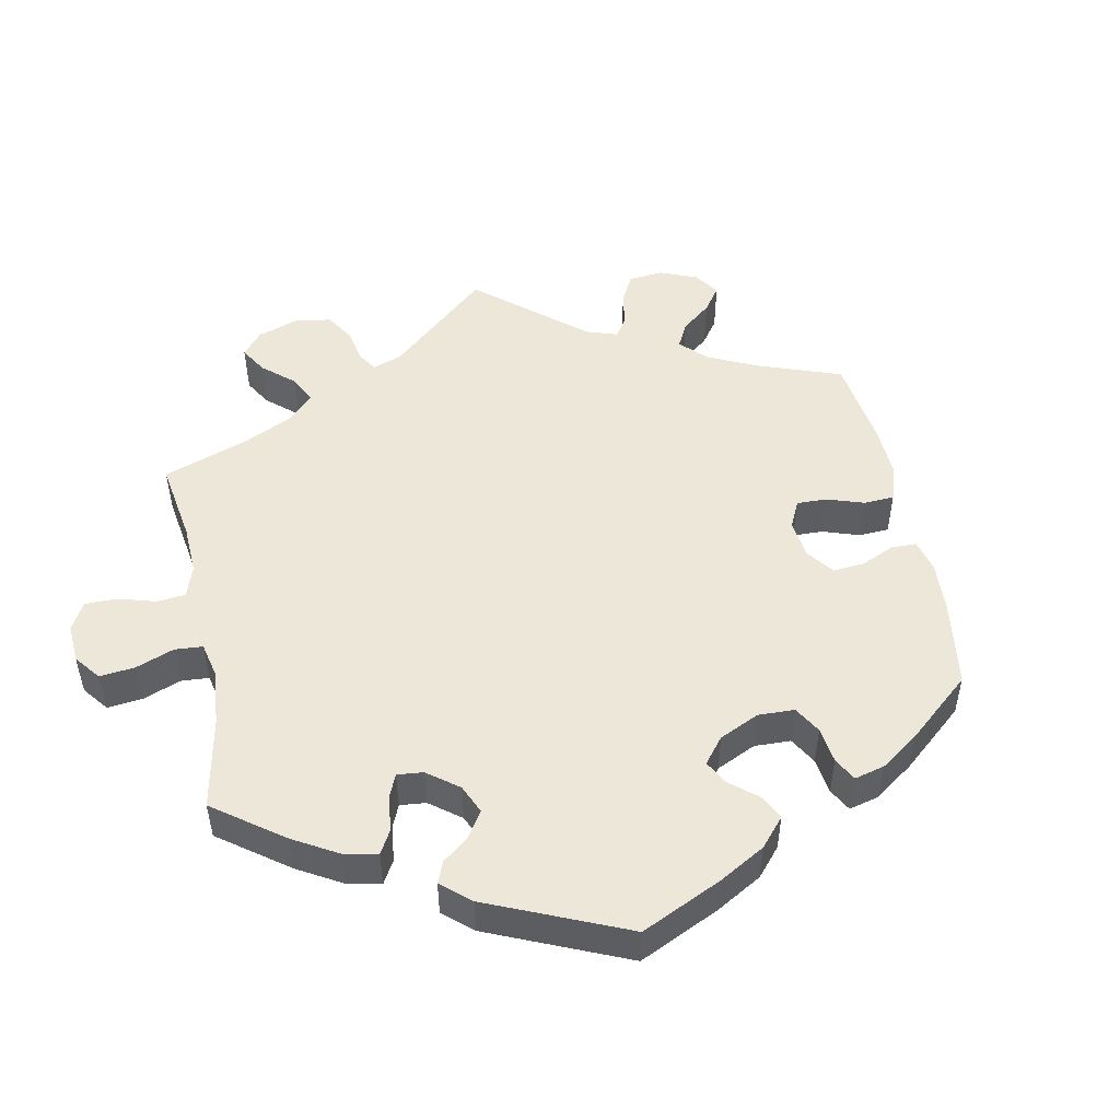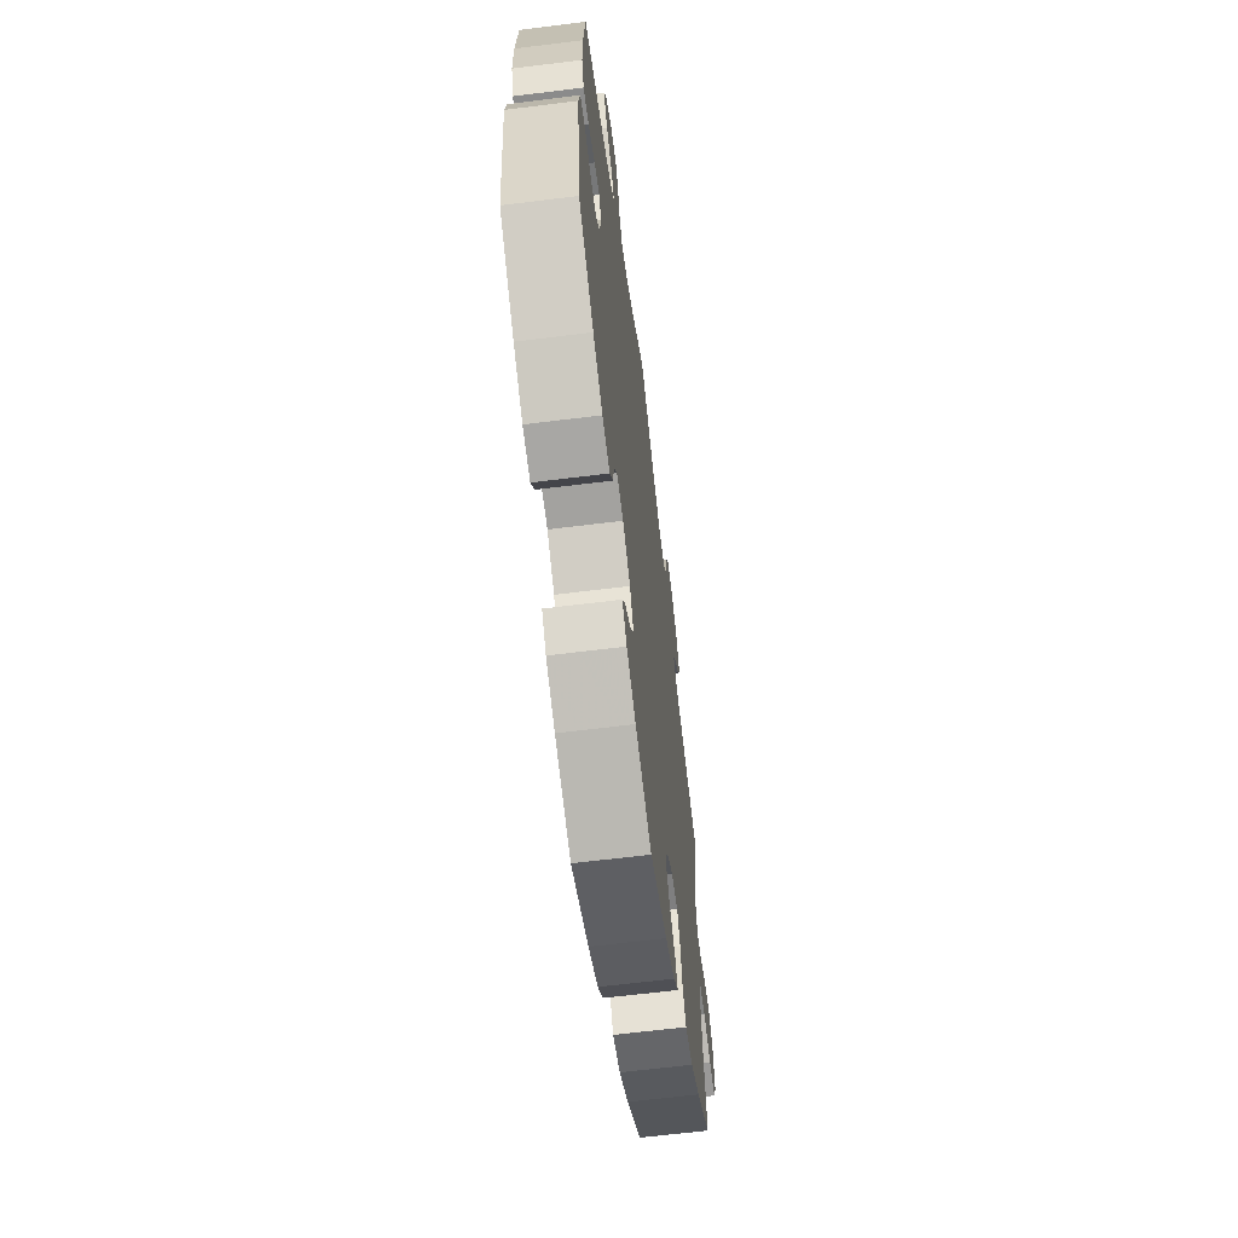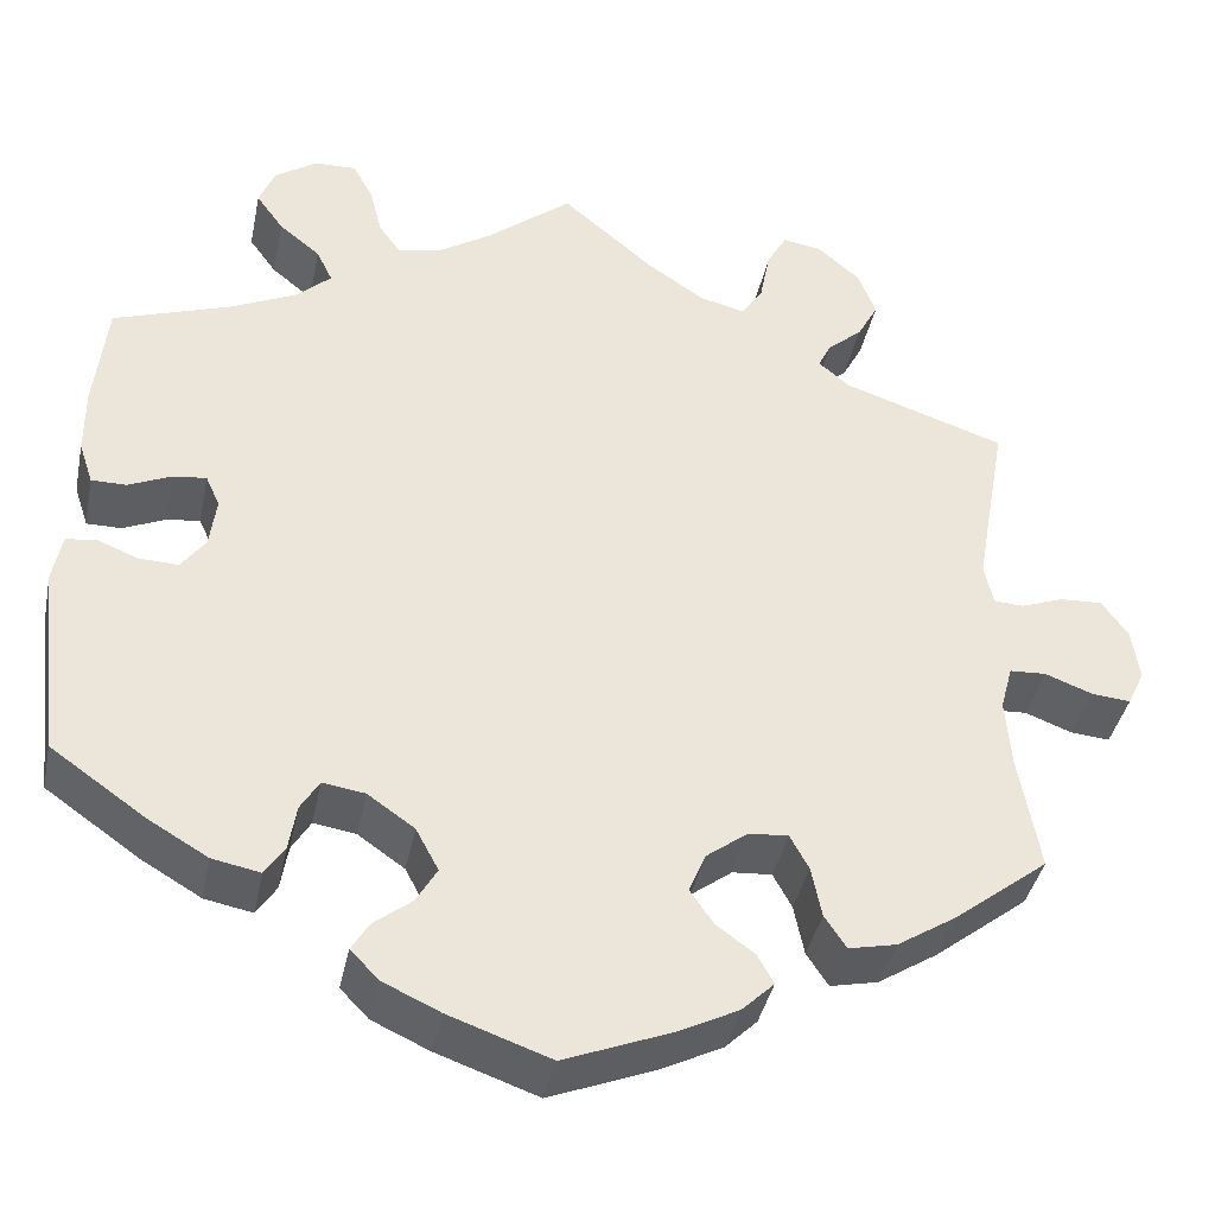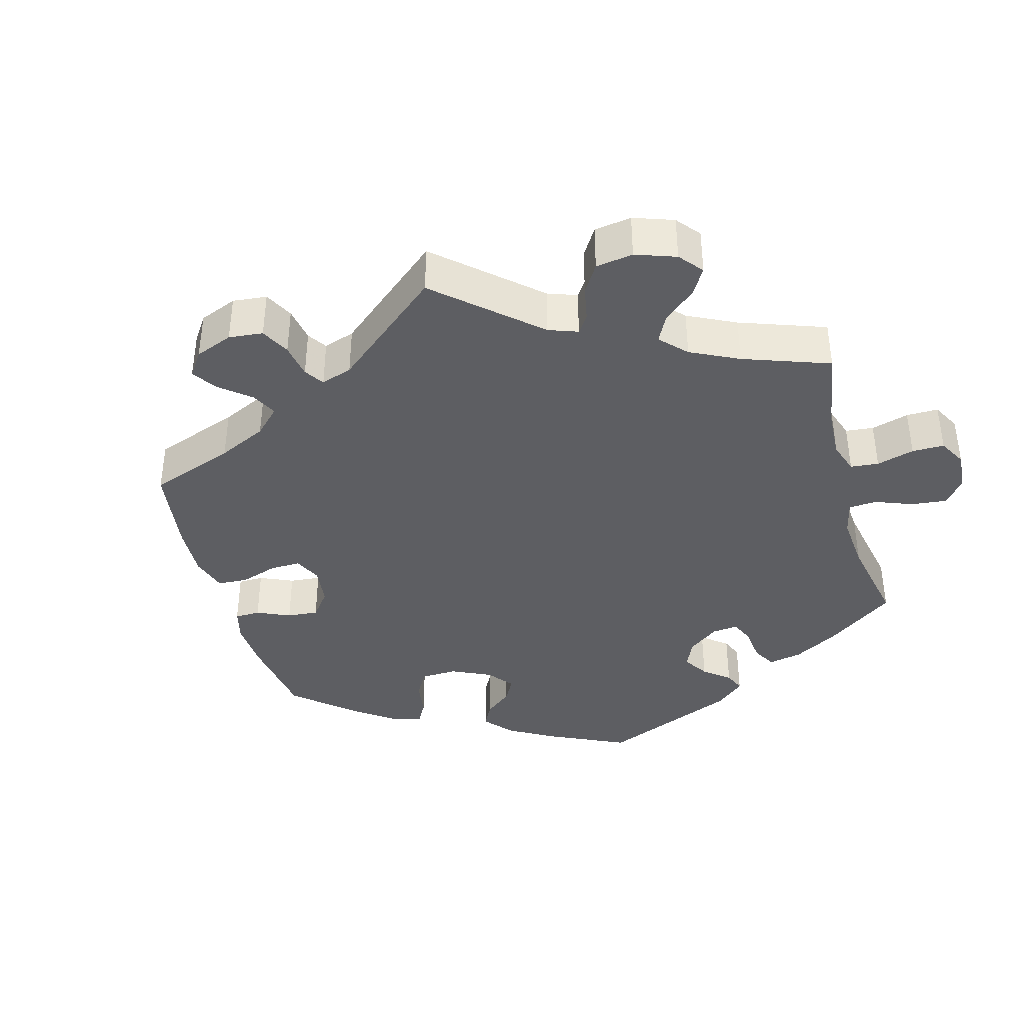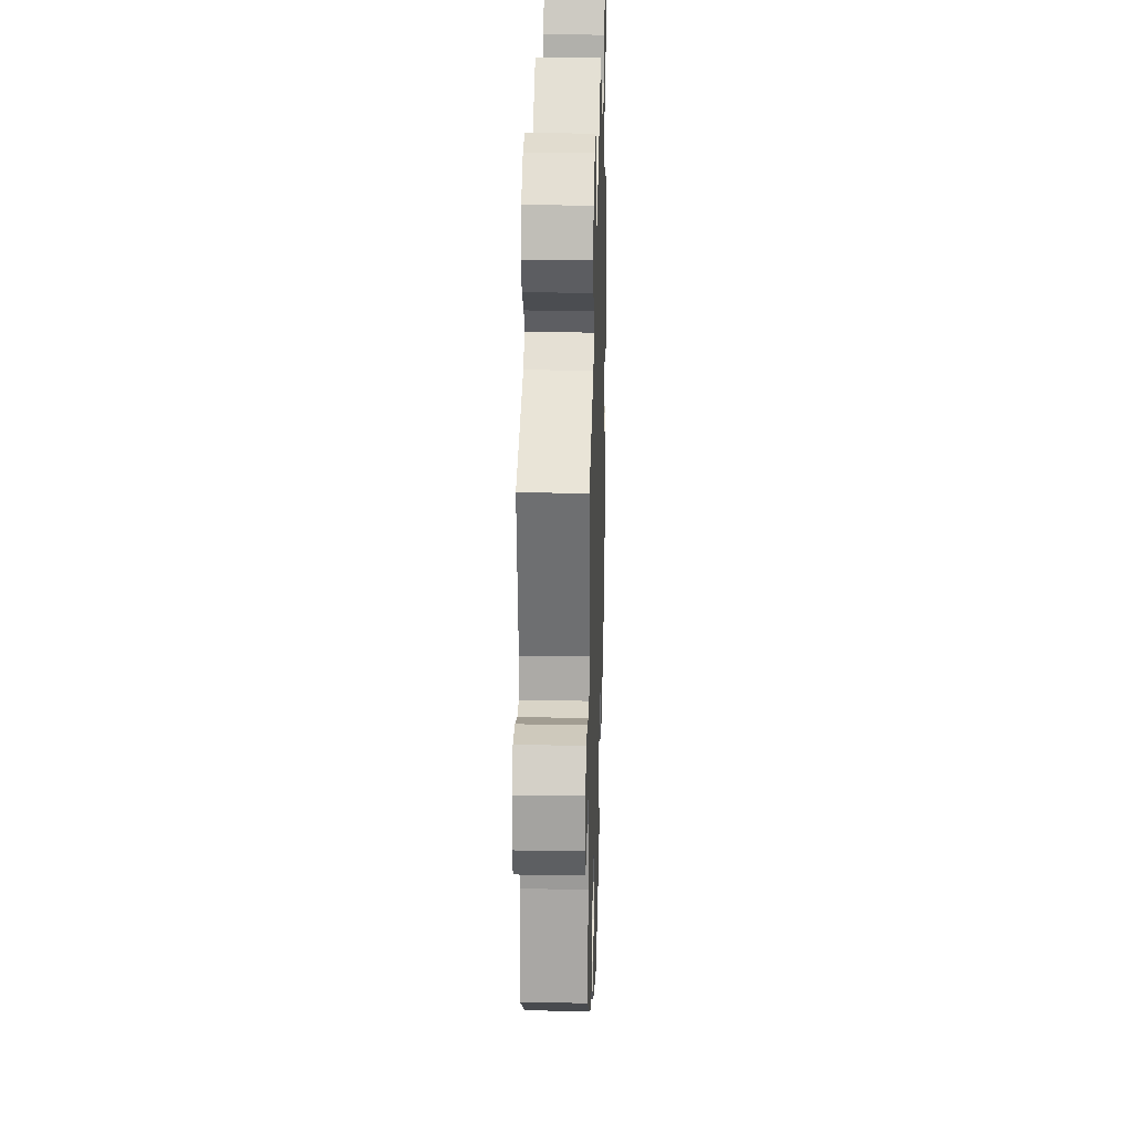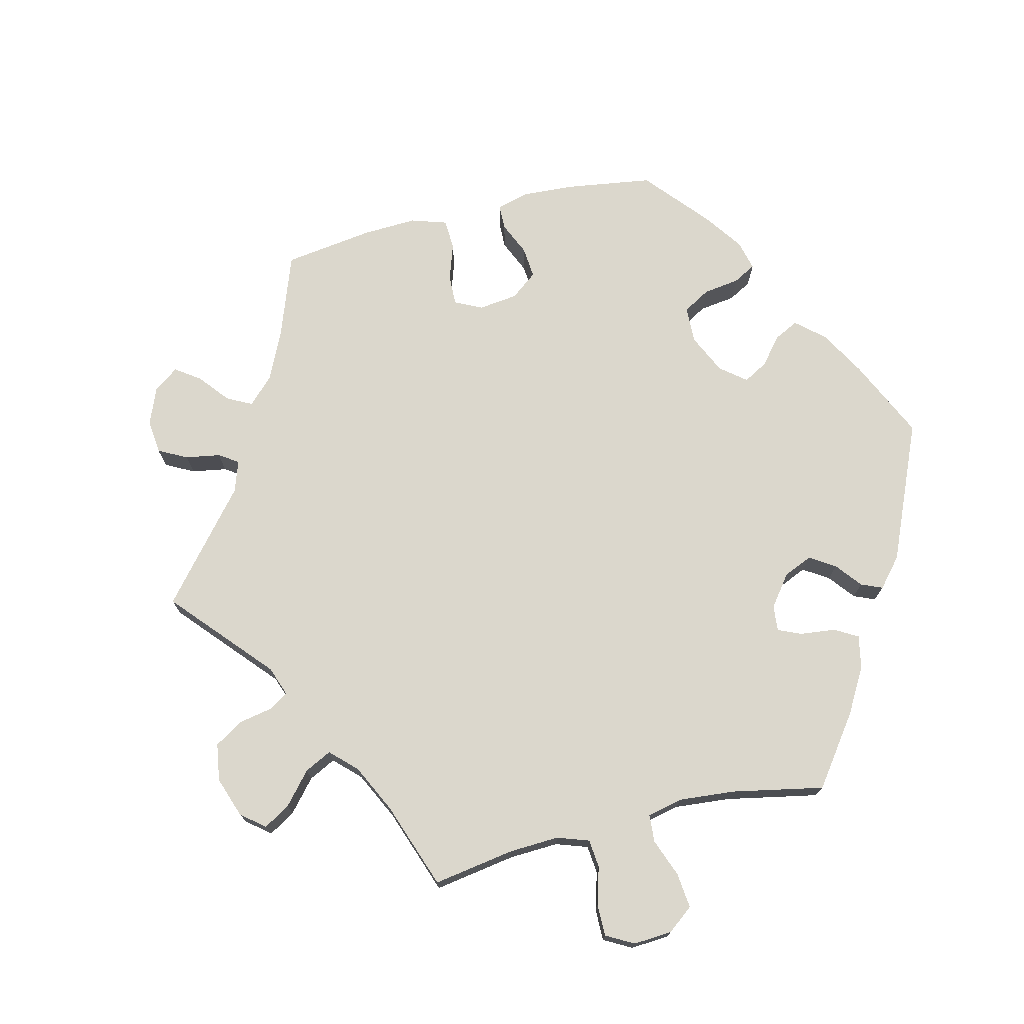
<metadata>
{"format":"obj","ext":"obj","renderer":"f3d","projection":"perspective","resolution":1024,"background":"white","views":[{"elev":50.0,"azim":108.5,"up":"+Y"},{"elev":-63.8,"azim":97.2,"up":"+Z"},{"elev":-39.3,"azim":168.5,"up":"+Z"},{"elev":-39.0,"azim":-44.7,"up":"+Y"},{"elev":25.1,"azim":-88.3,"up":"+Z"},{"elev":73.3,"azim":16.2,"up":"+Y"}]}
</metadata>
<code>
v 0.513 0.07 0.171
v 0.513 0.07 0.099
v 0.498 0.07 0.054
v 0.461 0.07 0.054
v 0.415 0.07 0.074
v 0.38 0.07 0.078
v 0.365 0.07 0.045
v 0.372 0.07 -0.009
v 0.398 0.07 -0.044
v 0.44 0.07 -0.042
v 0.483 0.07 -0.025
v 0.515 0.07 -0.029
v 0.525 0.07 -0.081
v 0.501 0.07 -0.289
v 0.4 0.07 -0.36
v 0.337 0.07 -0.397
v 0.286 0.07 -0.407
v 0.265 0.07 -0.375
v 0.257 0.07 -0.327
v 0.237 0.07 -0.294
v 0.192 0.07 -0.301
v 0.142 0.07 -0.336
v 0.118 0.07 -0.381
v 0.14 0.07 -0.419
v 0.18 0.07 -0.45
v 0.199 0.07 -0.481
v 0.169 0.07 -0.512
v 0.108 0.07 -0.54
v 0 0.07 -0.578
v -0.114 0.07 -0.533
v -0.178 0.07 -0.501
v -0.212 0.07 -0.468
v -0.195 0.07 -0.437
v -0.154 0.07 -0.407
v -0.129 0.07 -0.371
v -0.147 0.07 -0.328
v -0.191 0.07 -0.295
v -0.233 0.07 -0.292
v -0.253 0.07 -0.329
v -0.264 0.07 -0.383
v -0.287 0.07 -0.418
v -0.338 0.07 -0.407
v -0.401 0.07 -0.367
v -0.501 0.07 -0.289
v -0.479 0.07 -0.165
v -0.473 0.07 -0.091
v -0.486 0.07 -0.043
v -0.525 0.07 -0.041
v -0.575 0.07 -0.06
v -0.617 0.07 -0.064
v -0.635 0.07 -0.026
v -0.627 0.07 0.03
v -0.599 0.07 0.069
v -0.554 0.07 0.067
v -0.508 0.07 0.05
v -0.476 0.07 0.052
v -0.467 0.07 0.097
v -0.501 0.07 0.288
v -0.328 0.07 0.346
v -0.295 0.07 0.374
v -0.309 0.07 0.402
v -0.346 0.07 0.434
v -0.368 0.07 0.475
v -0.349 0.07 0.524
v -0.304 0.07 0.563
v -0.262 0.07 0.57
v -0.241 0.07 0.532
v -0.23 0.07 0.475
v -0.207 0.07 0.44
v -0.159 0.07 0.452
v -0.097 0.07 0.494
v 0 0.07 0.577
v 0.09 0.07 0.504
v 0.148 0.07 0.467
v 0.194 0.07 0.458
v 0.217 0.07 0.49
v 0.23 0.07 0.543
v 0.252 0.07 0.582
v 0.296 0.07 0.581
v 0.341 0.07 0.551
v 0.358 0.07 0.509
v 0.329 0.07 0.469
v 0.285 0.07 0.433
v 0.268 0.07 0.398
v 0.305 0.07 0.364
v 0.376 0.07 0.331
v 0.5 0.07 0.289
v 0.513 0 0.171
v 0.513 0 0.099
v 0.498 0 0.054
v 0.461 0 0.054
v 0.415 0 0.074
v 0.38 0 0.078
v 0.365 0 0.045
v 0.372 0 -0.009
v 0.398 0 -0.044
v 0.44 0 -0.042
v 0.483 0 -0.025
v 0.515 0 -0.029
v 0.525 0 -0.081
v 0.501 0 -0.289
v 0.4 0 -0.36
v 0.337 0 -0.397
v 0.286 0 -0.407
v 0.265 0 -0.375
v 0.257 0 -0.327
v 0.237 0 -0.294
v 0.192 0 -0.301
v 0.142 0 -0.336
v 0.118 0 -0.381
v 0.14 0 -0.419
v 0.18 0 -0.45
v 0.199 0 -0.481
v 0.169 0 -0.512
v 0.108 0 -0.54
v 0 0 -0.578
v -0.114 0 -0.533
v -0.178 0 -0.501
v -0.212 0 -0.468
v -0.195 0 -0.437
v -0.154 0 -0.407
v -0.129 0 -0.371
v -0.147 0 -0.328
v -0.191 0 -0.295
v -0.233 0 -0.292
v -0.253 0 -0.329
v -0.264 0 -0.383
v -0.287 0 -0.418
v -0.338 0 -0.407
v -0.401 0 -0.367
v -0.501 0 -0.289
v -0.479 0 -0.165
v -0.473 0 -0.091
v -0.486 0 -0.043
v -0.525 0 -0.041
v -0.575 0 -0.06
v -0.617 0 -0.064
v -0.635 0 -0.026
v -0.627 0 0.03
v -0.599 0 0.069
v -0.554 0 0.067
v -0.508 0 0.05
v -0.476 0 0.052
v -0.467 0 0.097
v -0.501 0 0.288
v -0.328 0 0.346
v -0.295 0 0.374
v -0.309 0 0.402
v -0.346 0 0.434
v -0.368 0 0.475
v -0.349 0 0.524
v -0.304 0 0.563
v -0.262 0 0.57
v -0.241 0 0.532
v -0.23 0 0.475
v -0.207 0 0.44
v -0.159 0 0.452
v -0.097 0 0.494
v 0 0 0.577
v 0.09 0 0.504
v 0.148 0 0.467
v 0.194 0 0.458
v 0.217 0 0.49
v 0.23 0 0.543
v 0.252 0 0.582
v 0.296 0 0.581
v 0.341 0 0.551
v 0.358 0 0.509
v 0.329 0 0.469
v 0.285 0 0.433
v 0.268 0 0.398
v 0.305 0 0.364
v 0.376 0 0.331
v 0.5 0 0.289
f 86 87 1 2
f 85 86 2 3
f 84 85 3 4
f 80 81 82 83
f 80 83 84
f 79 80 84
f 76 77 78 79
f 75 76 79 84
f 74 75 84 4
f 71 72 73
f 70 71 73 74
f 69 70 74 4
f 65 66 67 68
f 65 68 69
f 64 65 69
f 61 62 63 64
f 60 61 64 69
f 59 60 69
f 57 58 59
f 56 57 59 69
f 52 53 54 55
f 52 55 56
f 51 52 56
f 48 49 50 51
f 47 48 51 56
f 46 47 56 69
f 42 43 44 45
f 39 40 41 42
f 38 39 42 45
f 37 38 45 46
f 31 32 33 34
f 31 34 35
f 30 31 35
f 29 30 35
f 28 29 35 36
f 24 25 26 27
f 23 24 27 28
f 16 17 18 19
f 16 19 20
f 15 16 20
f 14 15 20
f 13 14 20
f 10 11 12 13
f 9 10 13 20
f 8 9 20 21
f 69 4 5
f 69 5 6
f 37 46 69 6
f 36 37 6 7
f 23 28 36
f 22 23 36
f 21 22 36
f 7 8 21 36
f 89 88 174 173
f 90 89 173 172
f 91 90 172 171
f 170 169 168 167
f 171 170 167
f 171 167 166
f 166 165 164 163
f 171 166 163 162
f 91 171 162 161
f 160 159 158
f 161 160 158 157
f 91 161 157 156
f 155 154 153 152
f 156 155 152
f 156 152 151
f 151 150 149 148
f 156 151 148 147
f 156 147 146
f 146 145 144
f 156 146 144 143
f 142 141 140 139
f 143 142 139
f 143 139 138
f 138 137 136 135
f 143 138 135 134
f 156 143 134 133
f 132 131 130 129
f 129 128 127 126
f 132 129 126 125
f 133 132 125 124
f 121 120 119 118
f 122 121 118
f 122 118 117
f 122 117 116
f 123 122 116 115
f 114 113 112 111
f 115 114 111 110
f 106 105 104 103
f 107 106 103
f 107 103 102
f 107 102 101
f 107 101 100
f 100 99 98 97
f 107 100 97 96
f 108 107 96 95
f 92 91 156
f 93 92 156
f 93 156 133 124
f 94 93 124 123
f 123 115 110
f 123 110 109
f 123 109 108
f 123 108 95 94
f 1 88 89 2
f 2 89 90 3
f 3 90 91 4
f 4 91 92 5
f 5 92 93 6
f 6 93 94 7
f 7 94 95 8
f 8 95 96 9
f 9 96 97 10
f 10 97 98 11
f 11 98 99 12
f 12 99 100 13
f 13 100 101 14
f 14 101 102 15
f 15 102 103 16
f 16 103 104 17
f 17 104 105 18
f 18 105 106 19
f 19 106 107 20
f 20 107 108 21
f 21 108 109 22
f 22 109 110 23
f 23 110 111 24
f 24 111 112 25
f 25 112 113 26
f 26 113 114 27
f 27 114 115 28
f 28 115 116 29
f 29 116 117 30
f 30 117 118 31
f 31 118 119 32
f 32 119 120 33
f 33 120 121 34
f 34 121 122 35
f 35 122 123 36
f 36 123 124 37
f 37 124 125 38
f 38 125 126 39
f 39 126 127 40
f 40 127 128 41
f 41 128 129 42
f 42 129 130 43
f 43 130 131 44
f 44 131 132 45
f 45 132 133 46
f 46 133 134 47
f 47 134 135 48
f 48 135 136 49
f 49 136 137 50
f 50 137 138 51
f 51 138 139 52
f 52 139 140 53
f 53 140 141 54
f 54 141 142 55
f 55 142 143 56
f 56 143 144 57
f 57 144 145 58
f 58 145 146 59
f 59 146 147 60
f 60 147 148 61
f 61 148 149 62
f 62 149 150 63
f 63 150 151 64
f 64 151 152 65
f 65 152 153 66
f 66 153 154 67
f 67 154 155 68
f 68 155 156 69
f 69 156 157 70
f 70 157 158 71
f 71 158 159 72
f 72 159 160 73
f 73 160 161 74
f 74 161 162 75
f 75 162 163 76
f 76 163 164 77
f 77 164 165 78
f 78 165 166 79
f 79 166 167 80
f 80 167 168 81
f 81 168 169 82
f 82 169 170 83
f 83 170 171 84
f 84 171 172 85
f 85 172 173 86
f 86 173 174 87
f 87 174 88 1

</code>
